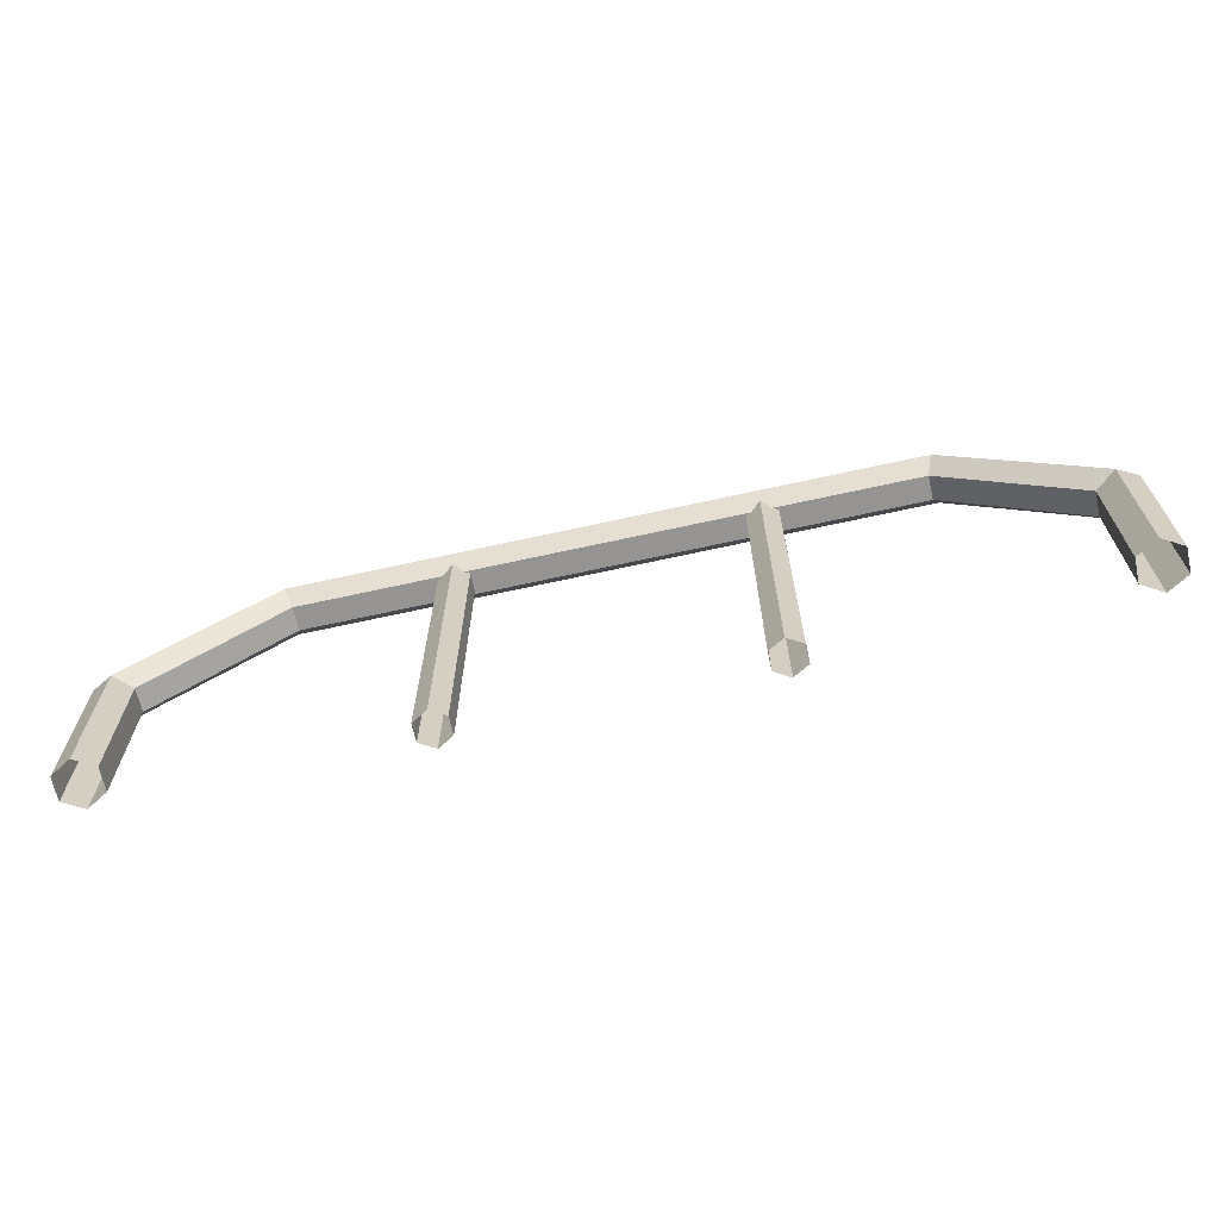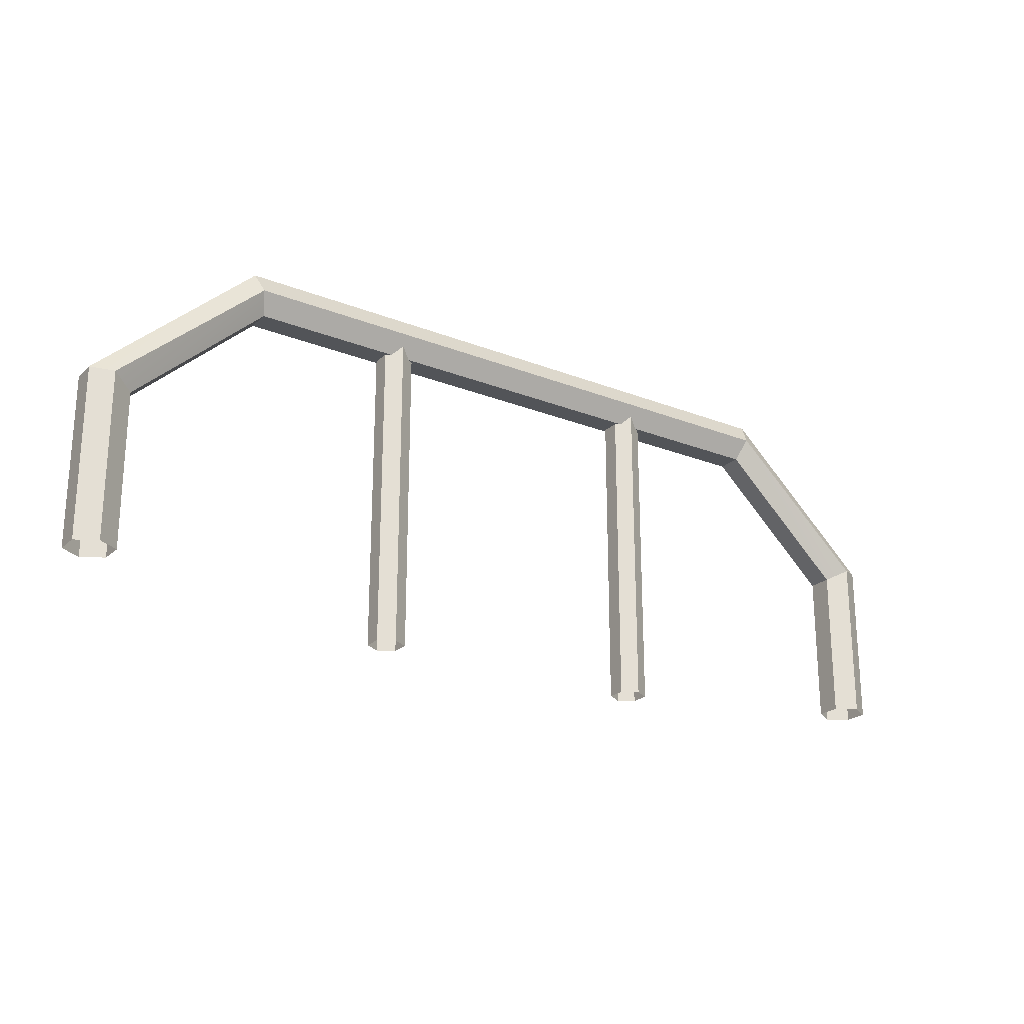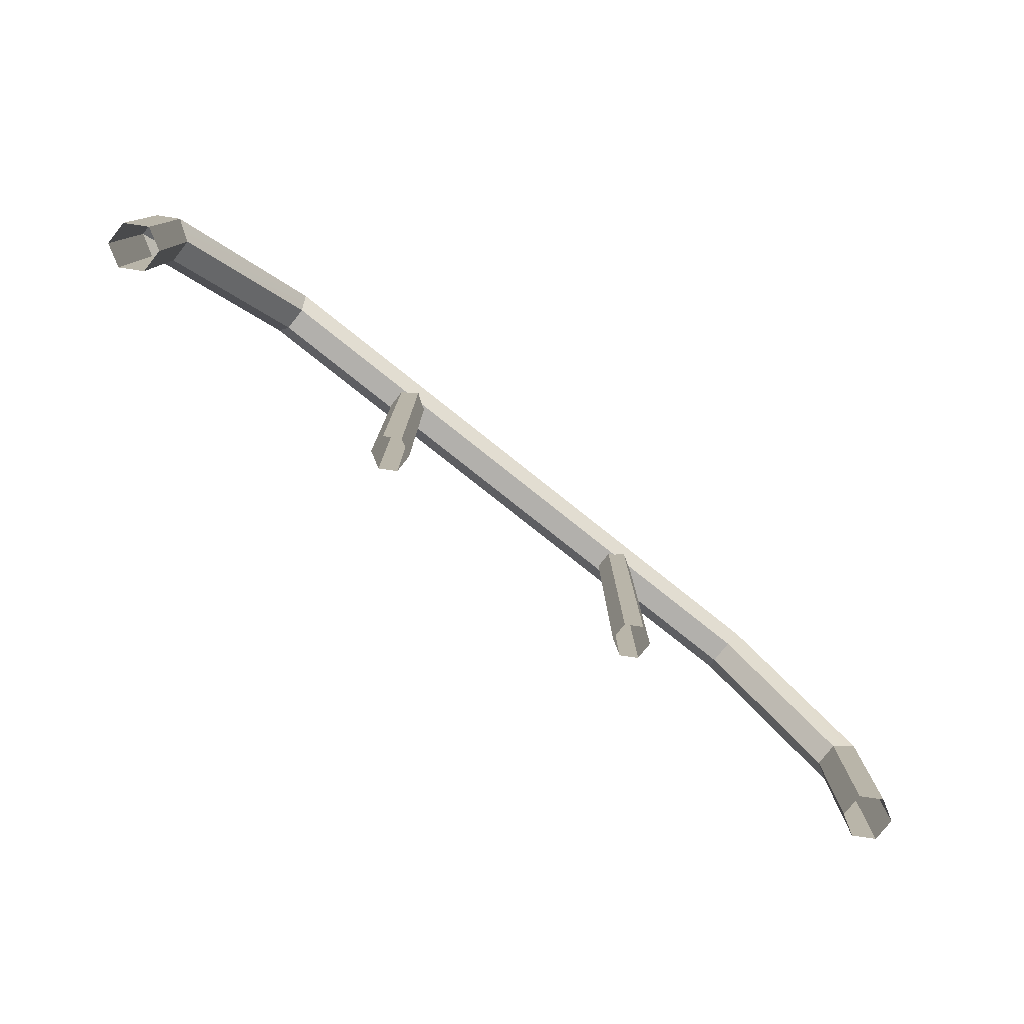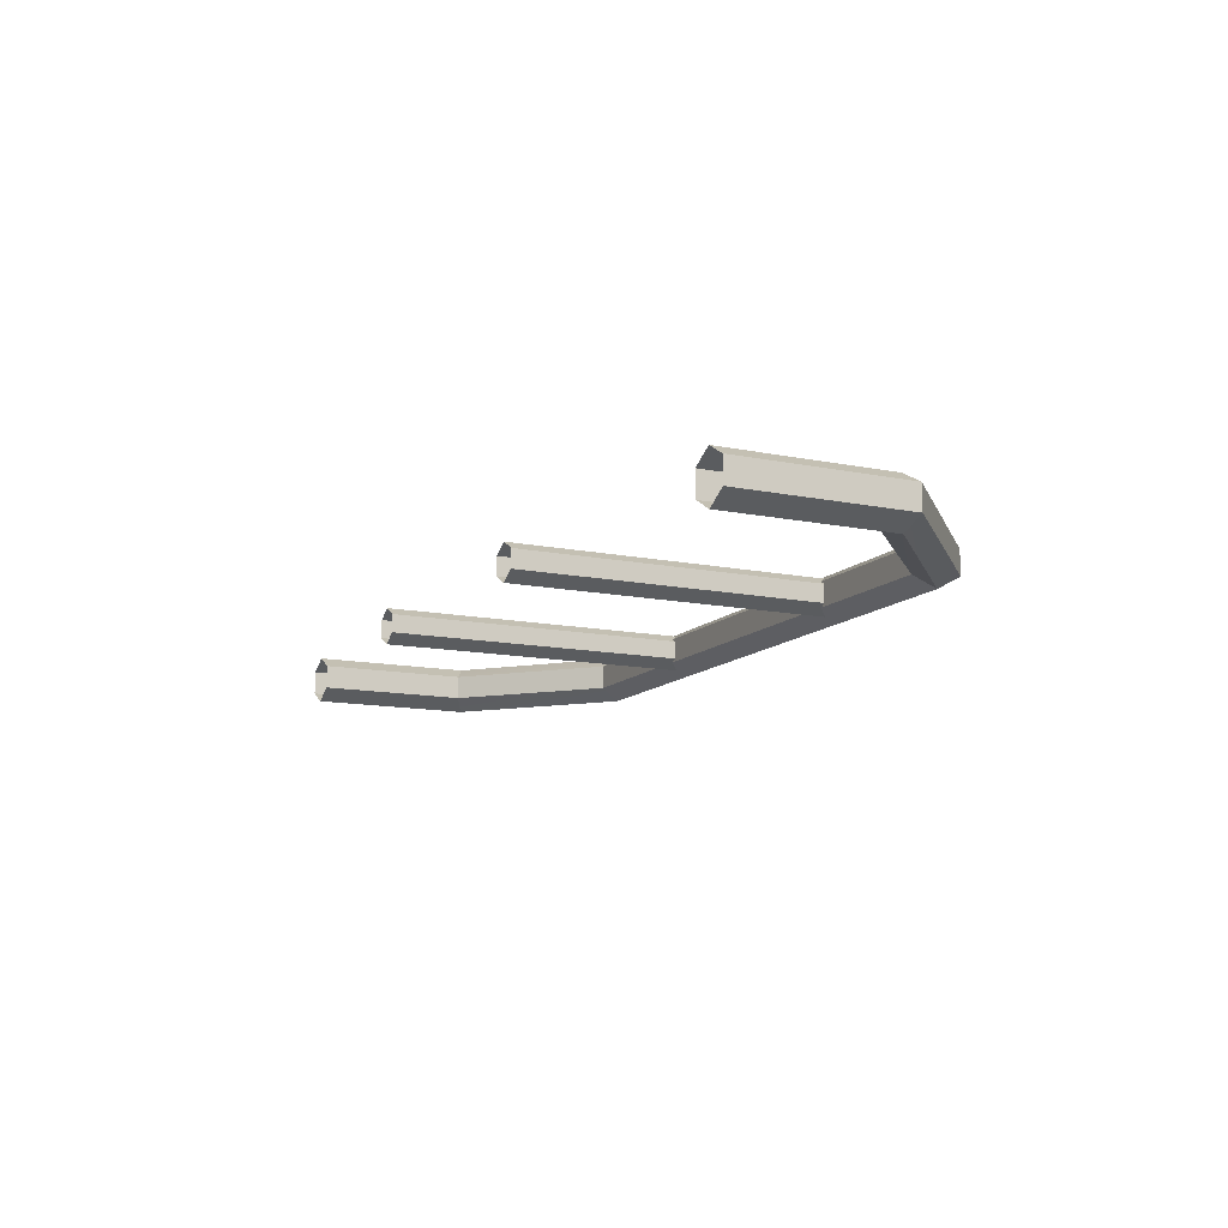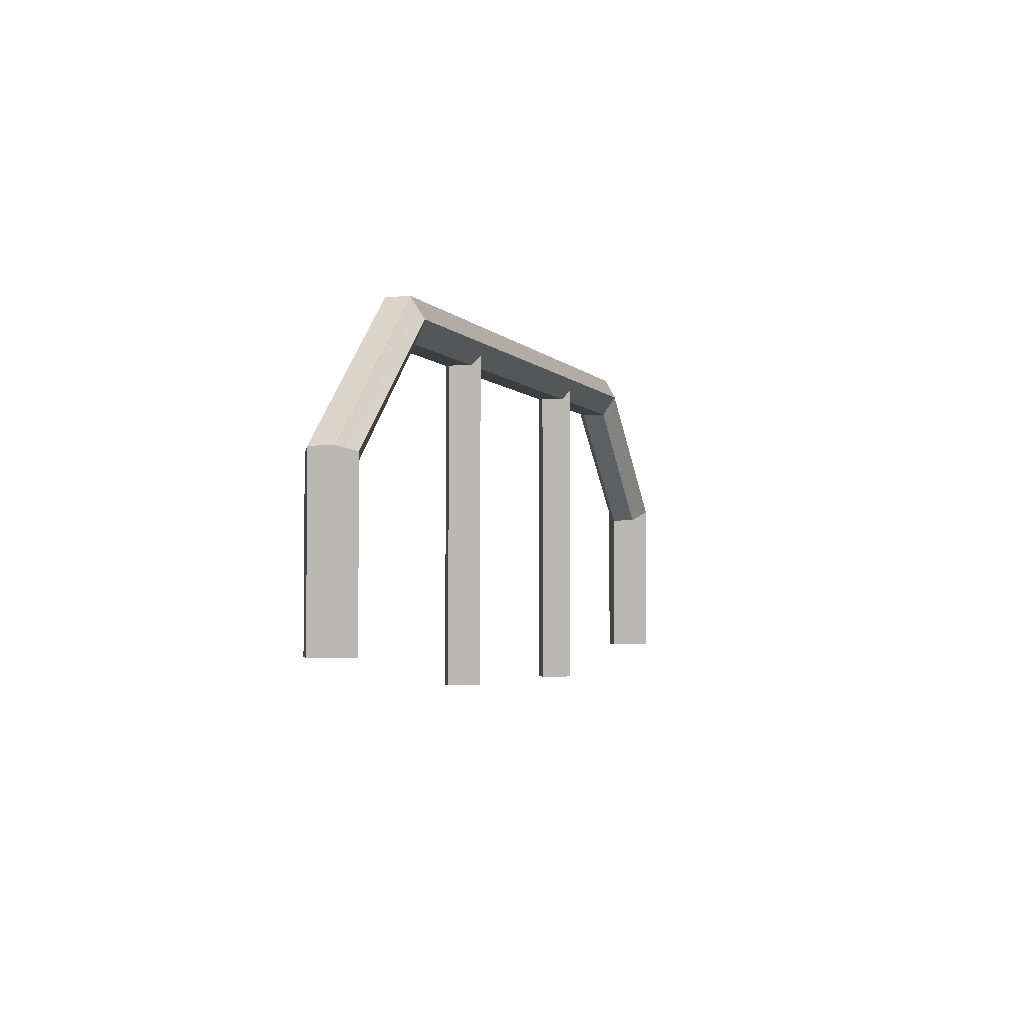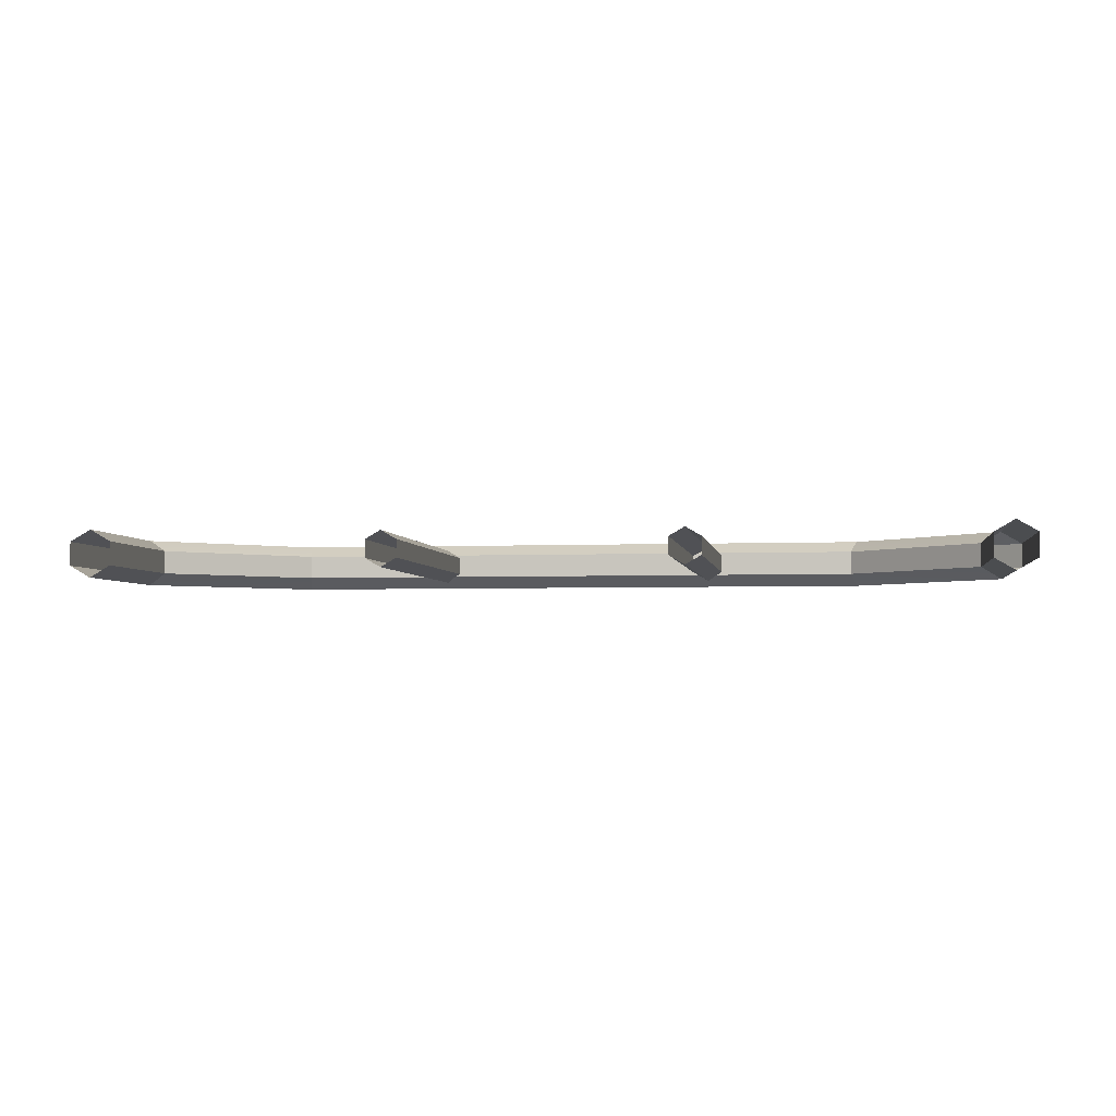
<metadata>
{"format":"obj","ext":"obj","renderer":"f3d","projection":"perspective","resolution":1024,"background":"white","views":[{"elev":-67.2,"azim":-167.5,"up":"+Y"},{"elev":-22.9,"azim":-34.1,"up":"+Y"},{"elev":-78.6,"azim":-38.5,"up":"+Y"},{"elev":-12.2,"azim":64.2,"up":"+Z"},{"elev":-3.3,"azim":108.9,"up":"+Y"},{"elev":-3.5,"azim":8.5,"up":"+Z"}]}
</metadata>
<code>
g pb_Mesh412842
v 0.1216 0.2912 1.175
v 0.1216 0.9463 1.175
v 0.1216 0.9463 1.211
v 0.1216 0.2912 1.175
v 0.1216 0.9463 1.211
v 0.1216 0.2912 1.211
v 0.1216 0.2912 1.211
v 0.1216 0.9463 1.211
v 0.1527 0.9463 1.229
v 0.1216 0.2912 1.211
v 0.1527 0.9463 1.229
v 0.1527 0.2912 1.229
v 0.1527 0.2912 1.229
v 0.1527 0.9463 1.229
v 0.1837 0.9463 1.211
v 0.1527 0.2912 1.229
v 0.1837 0.9463 1.211
v 0.1837 0.2912 1.211
v 0.1837 0.2912 1.211
v 0.1837 0.9463 1.211
v 0.1837 0.9463 1.175
v 0.1837 0.2912 1.175
v 0.1837 0.2912 1.175
v 0.1837 0.9463 1.175
v 0.1527 0.9463 1.157
v 0.1837 0.2912 1.175
v 0.1527 0.9463 1.157
v 0.1527 0.2912 1.157
v 0.1527 0.2912 1.157
v 0.1527 0.9463 1.157
v 0.1216 0.9463 1.175
v 0.1527 0.2912 1.157
v 0.1216 0.9463 1.175
v 0.1216 0.2912 1.175
v 0.7684 0.2912 1.175
v 0.7684 0.2912 1.211
v 0.7684 0.9463 1.211
v 0.7684 0.2912 1.175
v 0.7684 0.9463 1.211
v 0.7684 0.9463 1.175
v 0.7684 0.2912 1.211
v 0.7374 0.2912 1.229
v 0.7374 0.9463 1.229
v 0.7684 0.2912 1.211
v 0.7374 0.9463 1.229
v 0.7684 0.9463 1.211
v 0.7374 0.2912 1.229
v 0.7063 0.2912 1.211
v 0.7063 0.9463 1.211
v 0.7374 0.2912 1.229
v 0.7063 0.9463 1.211
v 0.7374 0.9463 1.229
v 0.7063 0.2912 1.211
v 0.7063 0.2912 1.175
v 0.7063 0.9463 1.175
v 0.7063 0.9463 1.211
v 0.7063 0.2912 1.175
v 0.7374 0.2912 1.157
v 0.7374 0.9463 1.157
v 0.7063 0.2912 1.175
v 0.7374 0.9463 1.157
v 0.7063 0.9463 1.175
v 0.7374 0.2912 1.157
v 0.7684 0.2912 1.175
v 0.7684 0.9463 1.175
v 0.7374 0.2912 1.157
v 0.7684 0.9463 1.175
v 0.7374 0.9463 1.157
v -0.4172 0.3552 1.169
v -0.4172 0.3552 1.217
v -0.4172 0.6654 1.217
v -0.4172 0.3552 1.169
v -0.4172 0.6654 1.217
v -0.4172 0.6654 1.169
v -0.4172 0.3552 1.217
v -0.4589 0.3552 1.241
v -0.4589 0.6878 1.241
v -0.4172 0.3552 1.217
v -0.4589 0.6878 1.241
v -0.4172 0.6654 1.217
v -0.4589 0.3552 1.241
v -0.5006 0.3552 1.217
v -0.5006 0.6951 1.217
v -0.4589 0.3552 1.241
v -0.5006 0.6951 1.217
v -0.4589 0.6878 1.241
v -0.5006 0.3552 1.217
v -0.5006 0.3552 1.169
v -0.5006 0.6951 1.169
v -0.5006 0.3552 1.217
v -0.5006 0.6951 1.169
v -0.5006 0.6951 1.217
v -0.5006 0.3552 1.169
v -0.4589 0.3552 1.144
v -0.4589 0.6878 1.144
v -0.5006 0.6951 1.169
v -0.4589 0.3552 1.144
v -0.4172 0.3552 1.169
v -0.4172 0.6654 1.169
v -0.4589 0.6878 1.144
v -0.4172 0.6654 1.169
v -0.4172 0.6654 1.217
v -0.158 0.9046 1.217
v -0.4172 0.6654 1.169
v -0.158 0.9046 1.217
v -0.158 0.9046 1.169
v -0.4172 0.6654 1.217
v -0.4589 0.6878 1.241
v -0.1714 0.9463 1.241
v -0.4172 0.6654 1.217
v -0.1714 0.9463 1.241
v -0.158 0.9046 1.217
v -0.4589 0.6878 1.241
v -0.5006 0.6951 1.217
v -0.1816 0.9881 1.217
v -0.4589 0.6878 1.241
v -0.1816 0.9881 1.217
v -0.1714 0.9463 1.241
v -0.5006 0.6951 1.217
v -0.5006 0.6951 1.169
v -0.1816 0.9881 1.169
v -0.5006 0.6951 1.217
v -0.1816 0.9881 1.169
v -0.1816 0.9881 1.217
v -0.5006 0.6951 1.169
v -0.4589 0.6878 1.144
v -0.1714 0.9463 1.144
v -0.5006 0.6951 1.169
v -0.1714 0.9463 1.144
v -0.1816 0.9881 1.169
v -0.4589 0.6878 1.144
v -0.4172 0.6654 1.169
v -0.158 0.9046 1.169
v -0.4589 0.6878 1.144
v -0.158 0.9046 1.169
v -0.1714 0.9463 1.144
v -0.158 0.9046 1.169
v -0.158 0.9046 1.217
v 0.4412 0.9046 1.217
v -0.158 0.9046 1.169
v 0.4412 0.9046 1.217
v 0.4412 0.9046 1.169
v 1.048 0.9046 1.169
v 0.4412 0.9046 1.169
v 0.4412 0.9046 1.217
v 1.048 0.9046 1.169
v 0.4412 0.9046 1.217
v 1.048 0.9046 1.217
v -0.158 0.9046 1.217
v -0.1714 0.9463 1.241
v 0.4412 0.9463 1.241
v -0.158 0.9046 1.217
v 0.4412 0.9463 1.241
v 0.4412 0.9046 1.217
v 1.048 0.9046 1.217
v 0.4412 0.9046 1.217
v 0.4412 0.9463 1.241
v 1.048 0.9046 1.217
v 0.4412 0.9463 1.241
v 1.061 0.9463 1.241
v -0.1714 0.9463 1.241
v -0.1816 0.9881 1.217
v 0.4412 0.9881 1.217
v -0.1714 0.9463 1.241
v 0.4412 0.9881 1.217
v 0.4412 0.9463 1.241
v 1.061 0.9463 1.241
v 0.4412 0.9463 1.241
v 0.4412 0.9881 1.217
v 1.061 0.9463 1.241
v 0.4412 0.9881 1.217
v 1.072 0.9881 1.217
v -0.1816 0.9881 1.217
v -0.1816 0.9881 1.169
v 0.4412 0.9881 1.169
v -0.1816 0.9881 1.217
v 0.4412 0.9881 1.169
v 0.4412 0.9881 1.217
v 1.072 0.9881 1.217
v 0.4412 0.9881 1.217
v 0.4412 0.9881 1.169
v 1.072 0.9881 1.217
v 0.4412 0.9881 1.169
v 1.072 0.9881 1.169
v -0.1816 0.9881 1.169
v -0.1714 0.9463 1.144
v 0.4412 0.9463 1.144
v -0.1816 0.9881 1.169
v 0.4412 0.9463 1.144
v 0.4412 0.9881 1.169
v 1.072 0.9881 1.169
v 0.4412 0.9881 1.169
v 0.4412 0.9463 1.144
v 1.072 0.9881 1.169
v 0.4412 0.9463 1.144
v 1.061 0.9463 1.144
v -0.1714 0.9463 1.144
v -0.158 0.9046 1.169
v 0.4412 0.9046 1.169
v -0.1714 0.9463 1.144
v 0.4412 0.9046 1.169
v 0.4412 0.9463 1.144
v 1.061 0.9463 1.144
v 0.4412 0.9463 1.144
v 0.4412 0.9046 1.169
v 1.061 0.9463 1.144
v 0.4412 0.9046 1.169
v 1.048 0.9046 1.169
v 1.307 0.3552 1.169
v 1.307 0.6654 1.169
v 1.307 0.6654 1.217
v 1.307 0.3552 1.169
v 1.307 0.6654 1.217
v 1.307 0.3552 1.217
v 1.307 0.3552 1.217
v 1.307 0.6654 1.217
v 1.349 0.6878 1.241
v 1.307 0.3552 1.217
v 1.349 0.6878 1.241
v 1.349 0.3552 1.241
v 1.349 0.3552 1.241
v 1.349 0.6878 1.241
v 1.391 0.6951 1.217
v 1.349 0.3552 1.241
v 1.391 0.6951 1.217
v 1.391 0.3552 1.217
v 1.391 0.3552 1.217
v 1.391 0.6951 1.217
v 1.391 0.6951 1.169
v 1.391 0.3552 1.217
v 1.391 0.6951 1.169
v 1.391 0.3552 1.169
v 1.391 0.3552 1.169
v 1.391 0.6951 1.169
v 1.349 0.6878 1.144
v 1.349 0.3552 1.144
v 1.349 0.3552 1.144
v 1.349 0.6878 1.144
v 1.307 0.6654 1.169
v 1.307 0.3552 1.169
v 1.307 0.6654 1.169
v 1.048 0.9046 1.169
v 1.048 0.9046 1.217
v 1.307 0.6654 1.169
v 1.048 0.9046 1.217
v 1.307 0.6654 1.217
v 1.307 0.6654 1.217
v 1.048 0.9046 1.217
v 1.061 0.9463 1.241
v 1.307 0.6654 1.217
v 1.061 0.9463 1.241
v 1.349 0.6878 1.241
v 1.349 0.6878 1.241
v 1.061 0.9463 1.241
v 1.072 0.9881 1.217
v 1.349 0.6878 1.241
v 1.072 0.9881 1.217
v 1.391 0.6951 1.217
v 1.391 0.6951 1.217
v 1.072 0.9881 1.217
v 1.072 0.9881 1.169
v 1.391 0.6951 1.217
v 1.072 0.9881 1.169
v 1.391 0.6951 1.169
v 1.391 0.6951 1.169
v 1.072 0.9881 1.169
v 1.061 0.9463 1.144
v 1.391 0.6951 1.169
v 1.061 0.9463 1.144
v 1.349 0.6878 1.144
v 1.349 0.6878 1.144
v 1.061 0.9463 1.144
v 1.048 0.9046 1.169
v 1.349 0.6878 1.144
v 1.048 0.9046 1.169
v 1.307 0.6654 1.169
g pb_Mesh412842_0
f 3 2 1
f 6 5 4
f 9 8 7
f 12 11 10
f 15 14 13
f 18 17 16
f 21 20 19
f 22 21 19
f 25 24 23
f 28 27 26
f 31 30 29
f 34 33 32
f 37 36 35
f 40 39 38
f 43 42 41
f 46 45 44
f 49 48 47
f 52 51 50
f 55 54 53
f 56 55 53
f 59 58 57
f 62 61 60
f 65 64 63
f 68 67 66
f 71 70 69
f 74 73 72
f 77 76 75
f 80 79 78
f 83 82 81
f 86 85 84
f 89 88 87
f 92 91 90
f 95 94 93
f 96 95 93
f 99 98 97
f 100 99 97
f 103 102 101
f 106 105 104
f 109 108 107
f 112 111 110
f 115 114 113
f 118 117 116
f 121 120 119
f 124 123 122
f 127 126 125
f 130 129 128
f 133 132 131
f 136 135 134
f 139 138 137
f 142 141 140
f 145 144 143
f 148 147 146
f 151 150 149
f 154 153 152
f 157 156 155
f 160 159 158
f 163 162 161
f 166 165 164
f 169 168 167
f 172 171 170
f 175 174 173
f 178 177 176
f 181 180 179
f 184 183 182
f 187 186 185
f 190 189 188
f 193 192 191
f 196 195 194
f 199 198 197
f 202 201 200
f 205 204 203
f 208 207 206
f 211 210 209
f 214 213 212
f 217 216 215
f 220 219 218
f 223 222 221
f 226 225 224
f 229 228 227
f 232 231 230
f 235 234 233
f 236 235 233
f 239 238 237
f 240 239 237
f 243 242 241
f 246 245 244
f 249 248 247
f 252 251 250
f 255 254 253
f 258 257 256
f 261 260 259
f 264 263 262
f 267 266 265
f 270 269 268
f 273 272 271
f 276 275 274

</code>
